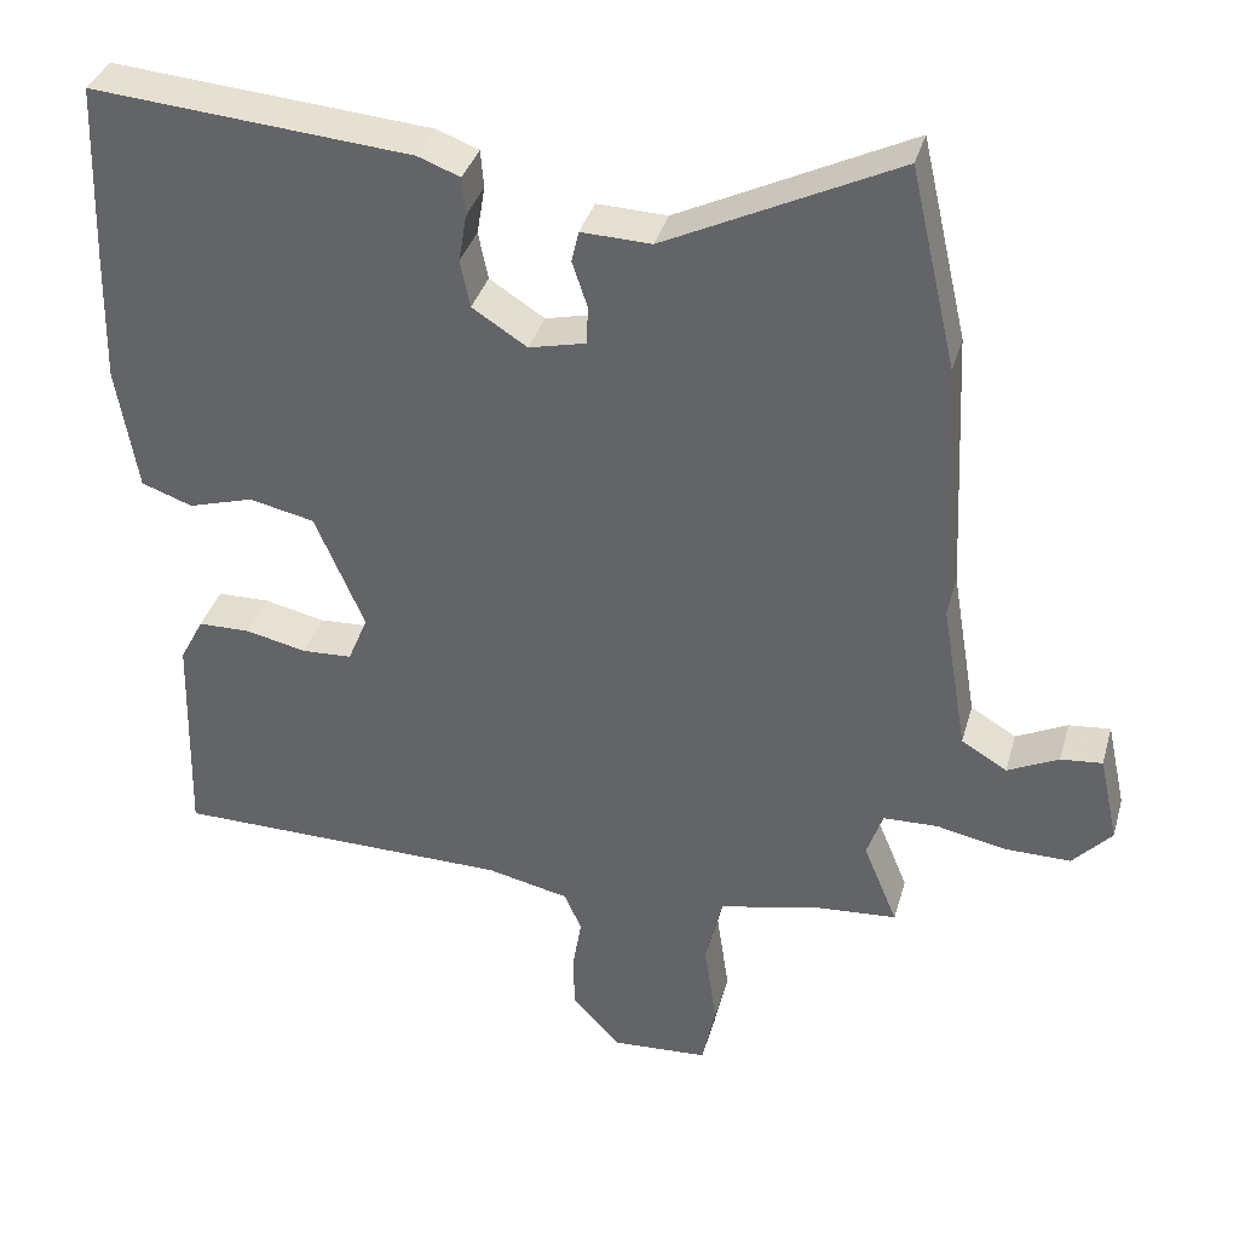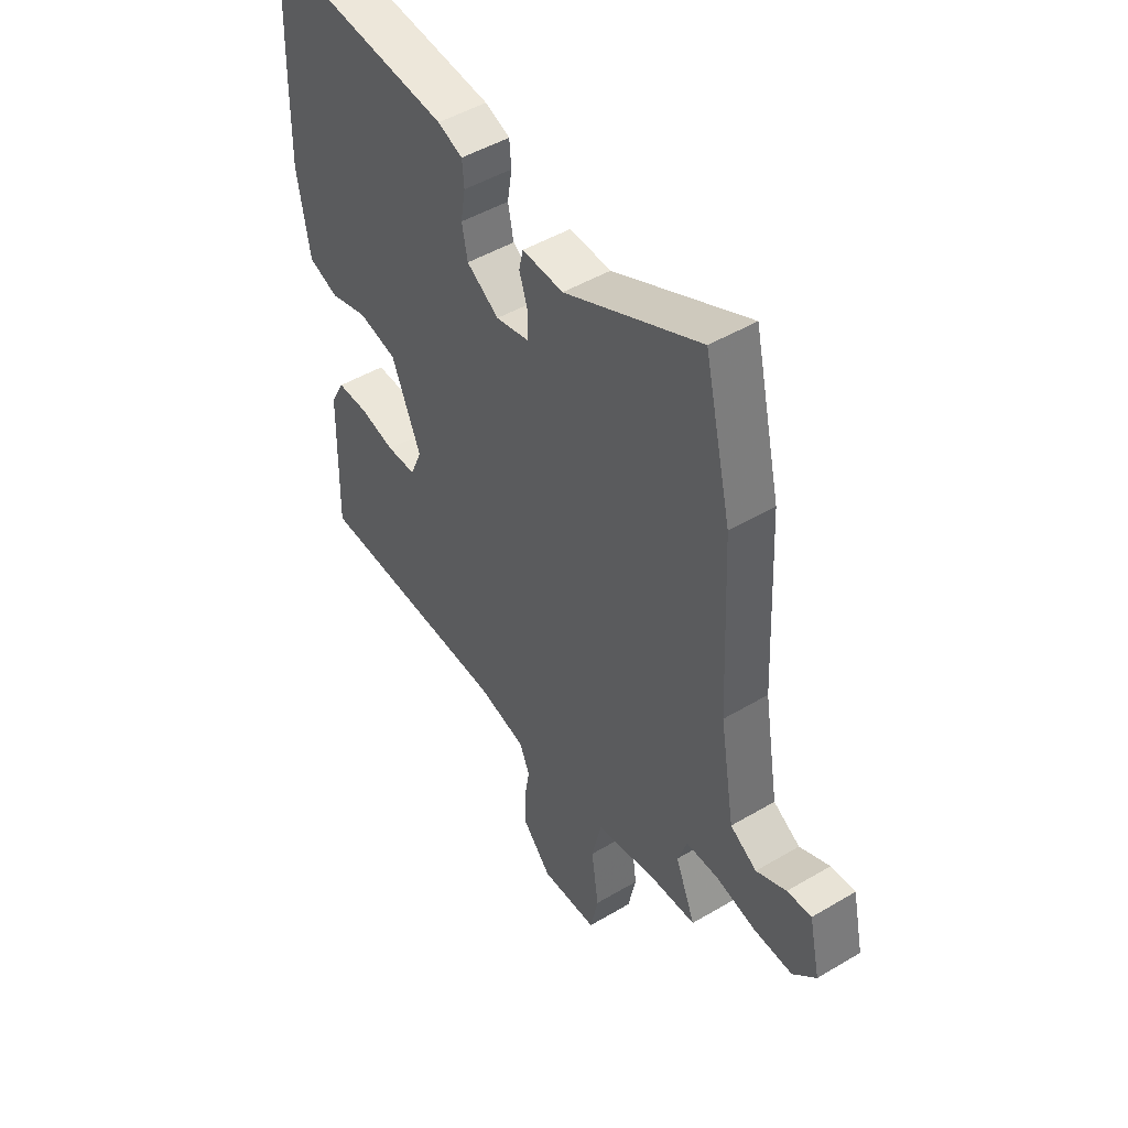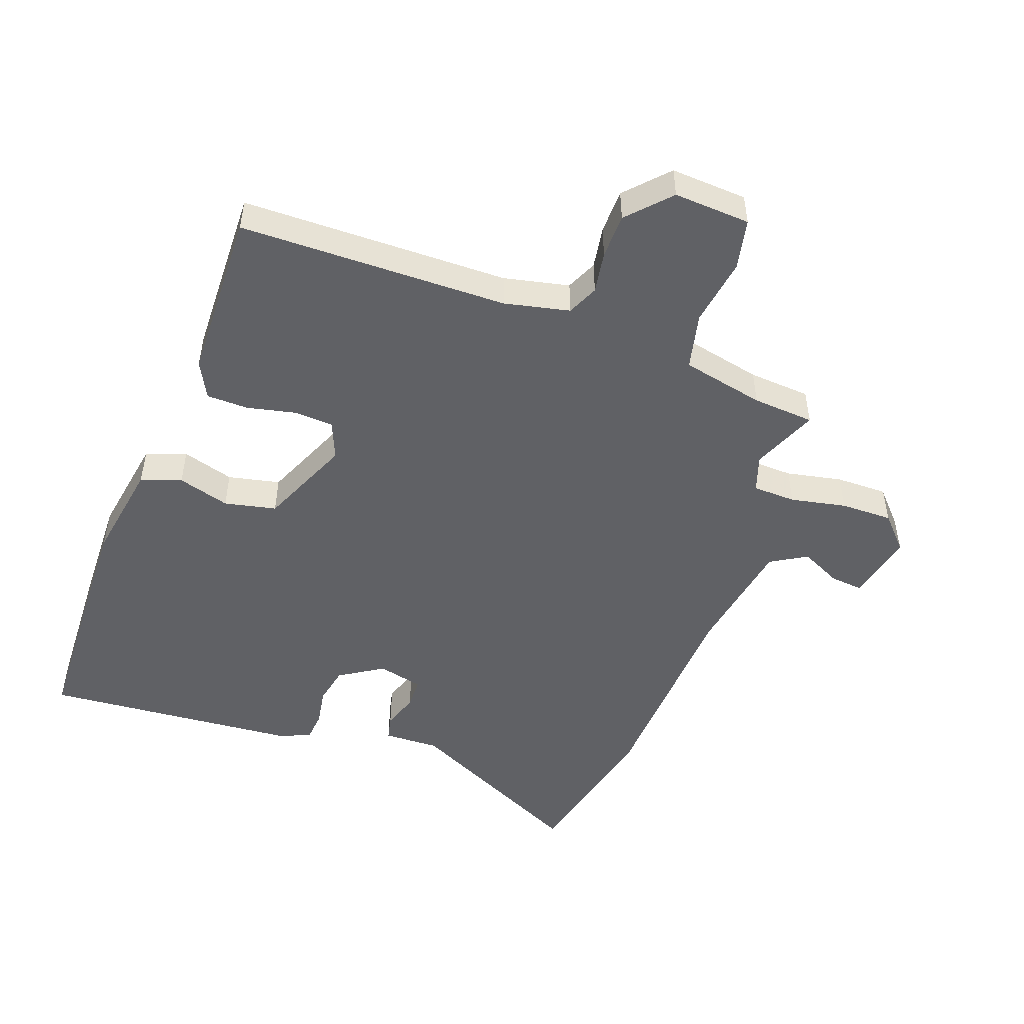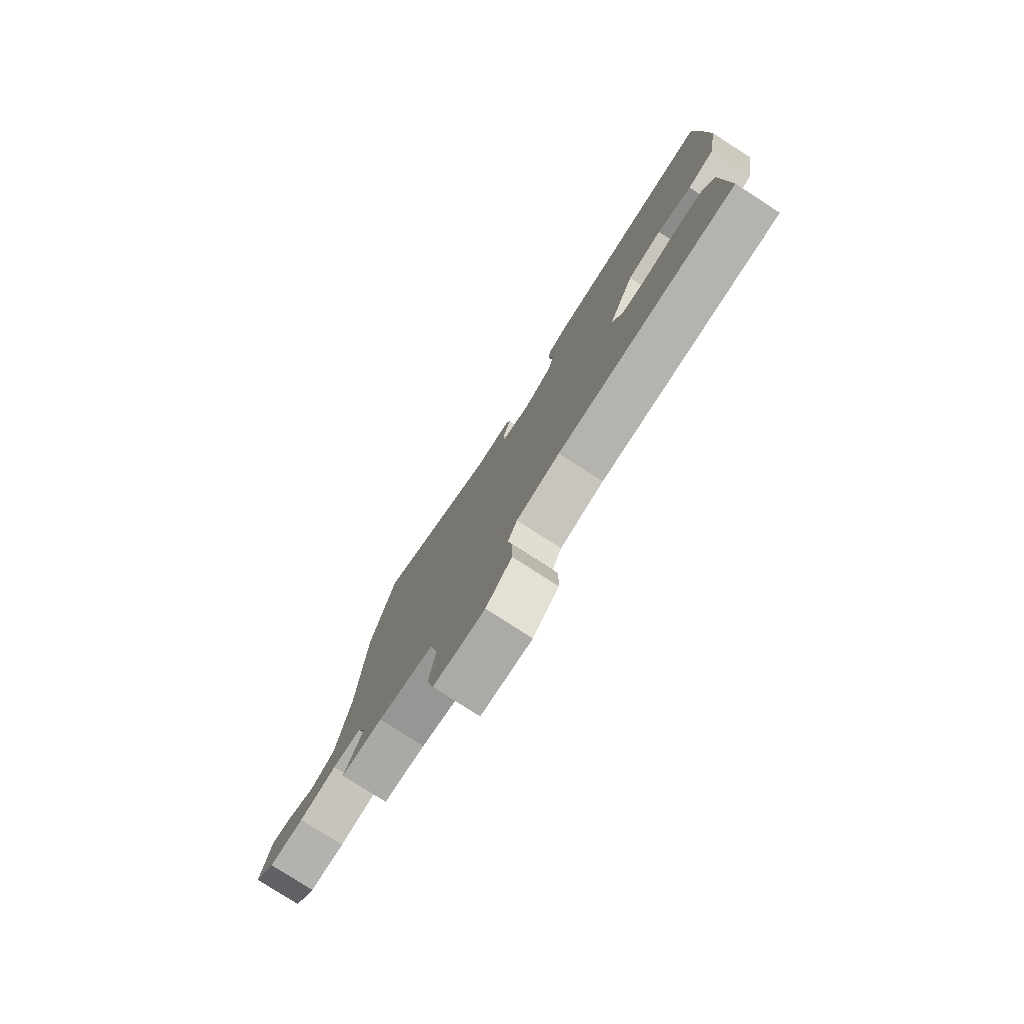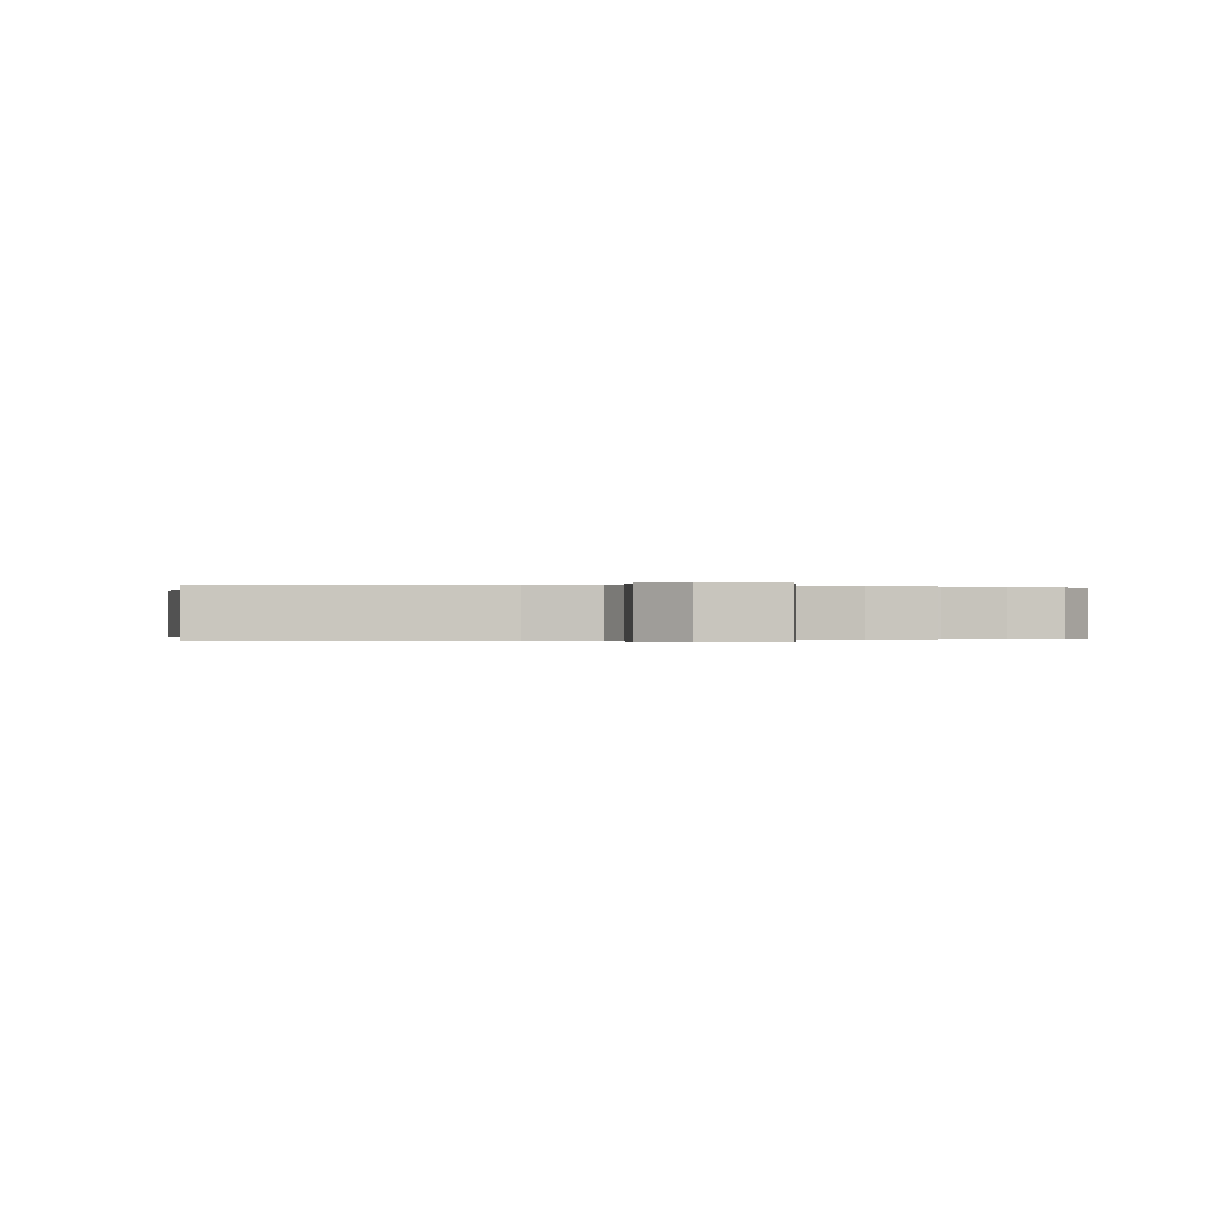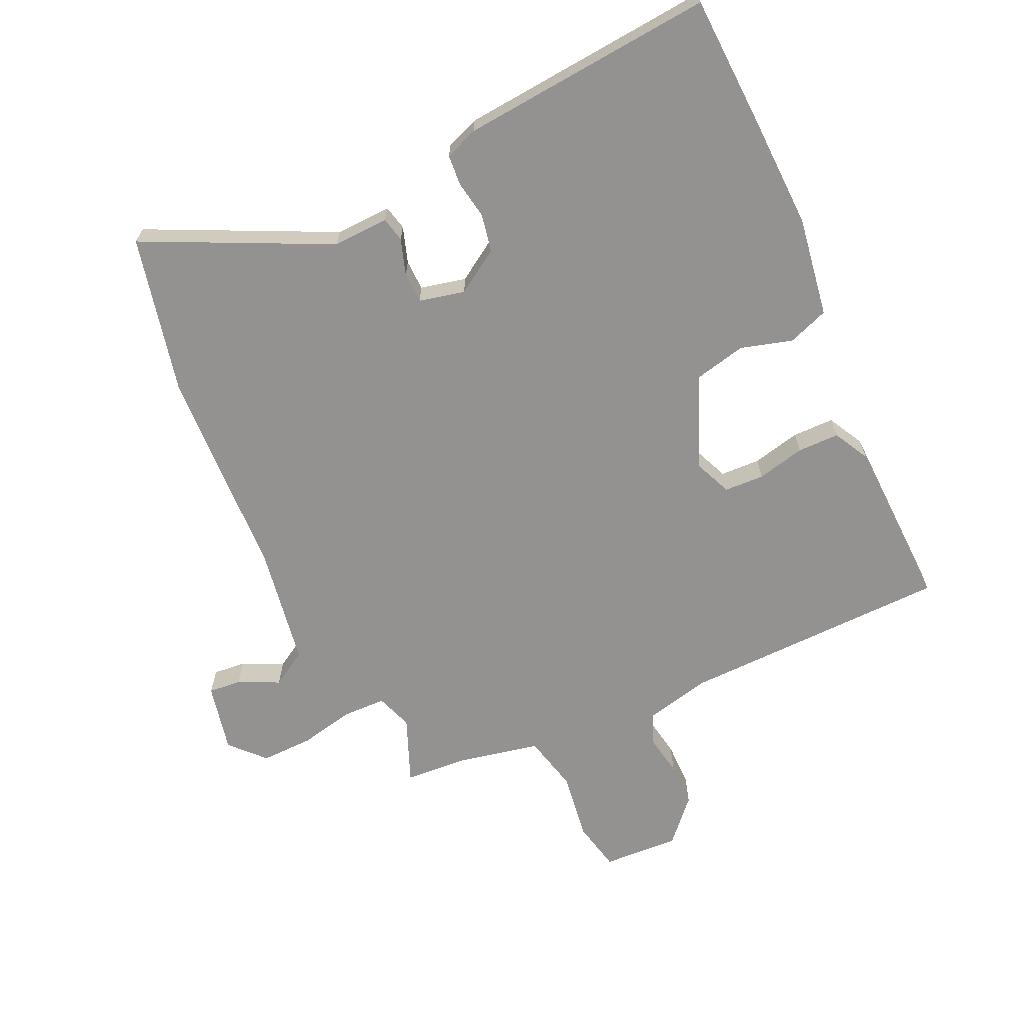
<metadata>
{"format":"obj","ext":"obj","renderer":"f3d","projection":"perspective","resolution":1024,"background":"white","views":[{"elev":36.1,"azim":-164.7,"up":"+Z"},{"elev":48.1,"azim":-123.6,"up":"+Z"},{"elev":-49.7,"azim":159.9,"up":"+Y"},{"elev":-79.1,"azim":57.2,"up":"+Z"},{"elev":-0.1,"azim":173.0,"up":"+Y"},{"elev":-66.4,"azim":25.1,"up":"+Y"}]}
</metadata>
<code>
v -0.531 0.07 0.367
v -0.473 0.07 0.618
v -0.183 0.07 0.477
v -0.095 0.07 0.48
v -0.086 0.07 0.441
v -0.105 0.07 0.384
v -0.104 0.07 0.335
v -0.032 0.07 0.318
v 0.037 0.07 0.362
v 0.049 0.07 0.422
v 0.039 0.07 0.482
v 0.043 0.07 0.53
v 0.096 0.07 0.55
v 0.497 0.07 0.583
v 0.505 0.07 0.36
v 0.509 0.07 0.195
v 0.483 0.07 0.038
v 0.419 0.07 0.015
v 0.337 0.07 0.039
v 0.255 0.07 0.021
v 0.193 0.07 -0.124
v 0.218 0.07 -0.184
v 0.281 0.07 -0.187
v 0.357 0.07 -0.17
v 0.423 0.07 -0.171
v 0.453 0.07 -0.228
v 0.46 0.07 -0.5
v 0.036 0.07 -0.506
v -0.067 0.07 -0.529
v -0.089 0.07 -0.578
v -0.078 0.07 -0.644
v -0.079 0.07 -0.715
v -0.14 0.07 -0.781
v -0.261 0.07 -0.774
v -0.278 0.07 -0.694
v -0.262 0.07 -0.586
v -0.283 0.07 -0.496
v -0.414 0.07 -0.468
v -0.512 0.07 -0.461
v -0.469 0.07 -0.357
v -0.489 0.07 -0.299
v -0.557 0.07 -0.297
v -0.645 0.07 -0.315
v -0.727 0.07 -0.316
v -0.776 0.07 -0.263
v -0.752 0.07 -0.154
v -0.7 0.07 -0.159
v -0.636 0.07 -0.19
v -0.579 0.07 -0.156
v -0.547 0.07 0.033
v -0.531 0 0.367
v -0.473 0 0.618
v -0.183 0 0.477
v -0.095 0 0.48
v -0.086 0 0.441
v -0.105 0 0.384
v -0.104 0 0.335
v -0.032 0 0.318
v 0.037 0 0.362
v 0.049 0 0.422
v 0.039 0 0.482
v 0.043 0 0.53
v 0.096 0 0.55
v 0.497 0 0.583
v 0.505 0 0.36
v 0.509 0 0.195
v 0.483 0 0.038
v 0.419 0 0.015
v 0.337 0 0.039
v 0.255 0 0.021
v 0.193 0 -0.124
v 0.218 0 -0.184
v 0.281 0 -0.187
v 0.357 0 -0.17
v 0.423 0 -0.171
v 0.453 0 -0.228
v 0.46 0 -0.5
v 0.036 0 -0.506
v -0.067 0 -0.529
v -0.089 0 -0.578
v -0.078 0 -0.644
v -0.079 0 -0.715
v -0.14 0 -0.781
v -0.261 0 -0.774
v -0.278 0 -0.694
v -0.262 0 -0.586
v -0.283 0 -0.496
v -0.414 0 -0.468
v -0.512 0 -0.461
v -0.469 0 -0.357
v -0.489 0 -0.299
v -0.557 0 -0.297
v -0.645 0 -0.315
v -0.727 0 -0.316
v -0.776 0 -0.263
v -0.752 0 -0.154
v -0.7 0 -0.159
v -0.636 0 -0.19
v -0.579 0 -0.156
v -0.547 0 0.033
f 45 46 47 48
f 43 44 45 48
f 42 43 48 49
f 41 42 49 50
f 38 39 40
f 37 38 40 41
f 33 34 35 36
f 33 36 37
f 30 31 32 33
f 30 33 37
f 29 30 37 41
f 25 26 27 28
f 23 24 25 28
f 22 23 28 29
f 21 22 29 41
f 16 17 18 19
f 16 19 20
f 15 16 20
f 14 15 20
f 13 14 20
f 10 11 12 13
f 9 10 13 20
f 8 9 20 21
f 3 4 5 6
f 3 6 7
f 2 3 7
f 1 2 7
f 8 21 41 50
f 1 7 8 50
f 98 97 96 95
f 98 95 94 93
f 99 98 93 92
f 100 99 92 91
f 90 89 88
f 91 90 88 87
f 86 85 84 83
f 87 86 83
f 83 82 81 80
f 87 83 80
f 91 87 80 79
f 78 77 76 75
f 78 75 74 73
f 79 78 73 72
f 91 79 72 71
f 69 68 67 66
f 70 69 66
f 70 66 65
f 70 65 64
f 70 64 63
f 63 62 61 60
f 70 63 60 59
f 71 70 59 58
f 56 55 54 53
f 57 56 53
f 57 53 52
f 57 52 51
f 100 91 71 58
f 100 58 57 51
f 1 51 52 2
f 2 52 53 3
f 3 53 54 4
f 4 54 55 5
f 5 55 56 6
f 6 56 57 7
f 7 57 58 8
f 8 58 59 9
f 9 59 60 10
f 10 60 61 11
f 11 61 62 12
f 12 62 63 13
f 13 63 64 14
f 14 64 65 15
f 15 65 66 16
f 16 66 67 17
f 17 67 68 18
f 18 68 69 19
f 19 69 70 20
f 20 70 71 21
f 21 71 72 22
f 22 72 73 23
f 23 73 74 24
f 24 74 75 25
f 25 75 76 26
f 26 76 77 27
f 27 77 78 28
f 28 78 79 29
f 29 79 80 30
f 30 80 81 31
f 31 81 82 32
f 32 82 83 33
f 33 83 84 34
f 34 84 85 35
f 35 85 86 36
f 36 86 87 37
f 37 87 88 38
f 38 88 89 39
f 39 89 90 40
f 40 90 91 41
f 41 91 92 42
f 42 92 93 43
f 43 93 94 44
f 44 94 95 45
f 45 95 96 46
f 46 96 97 47
f 47 97 98 48
f 48 98 99 49
f 49 99 100 50
f 50 100 51 1

</code>
